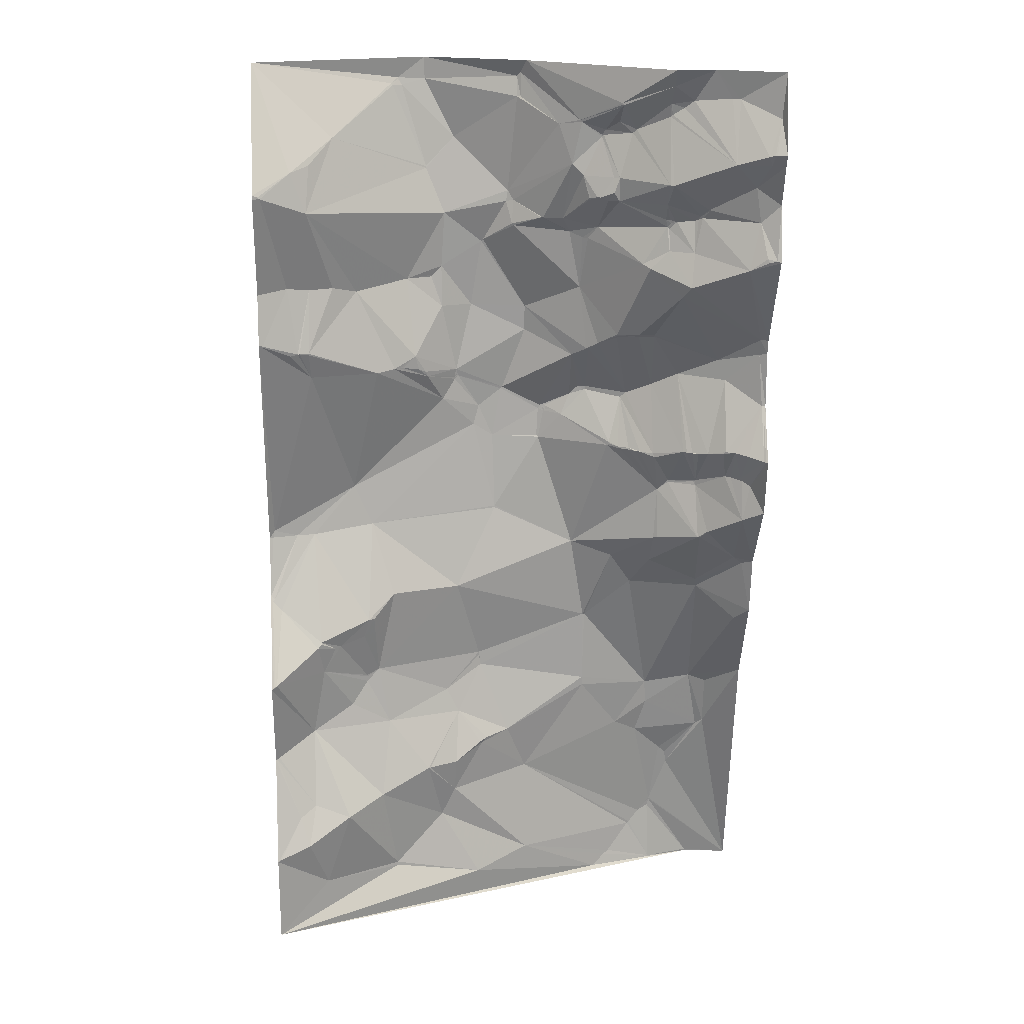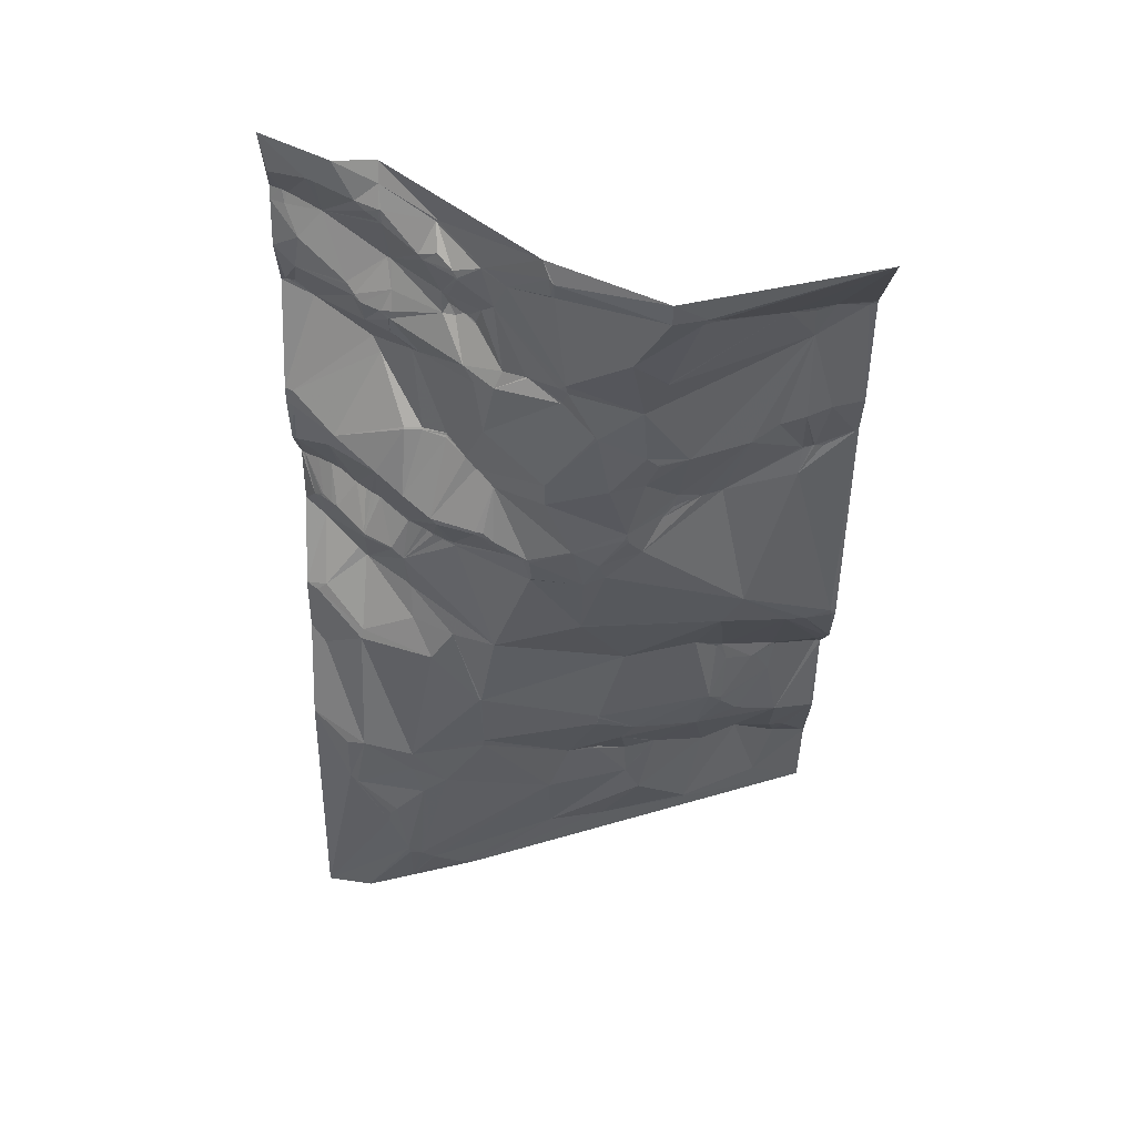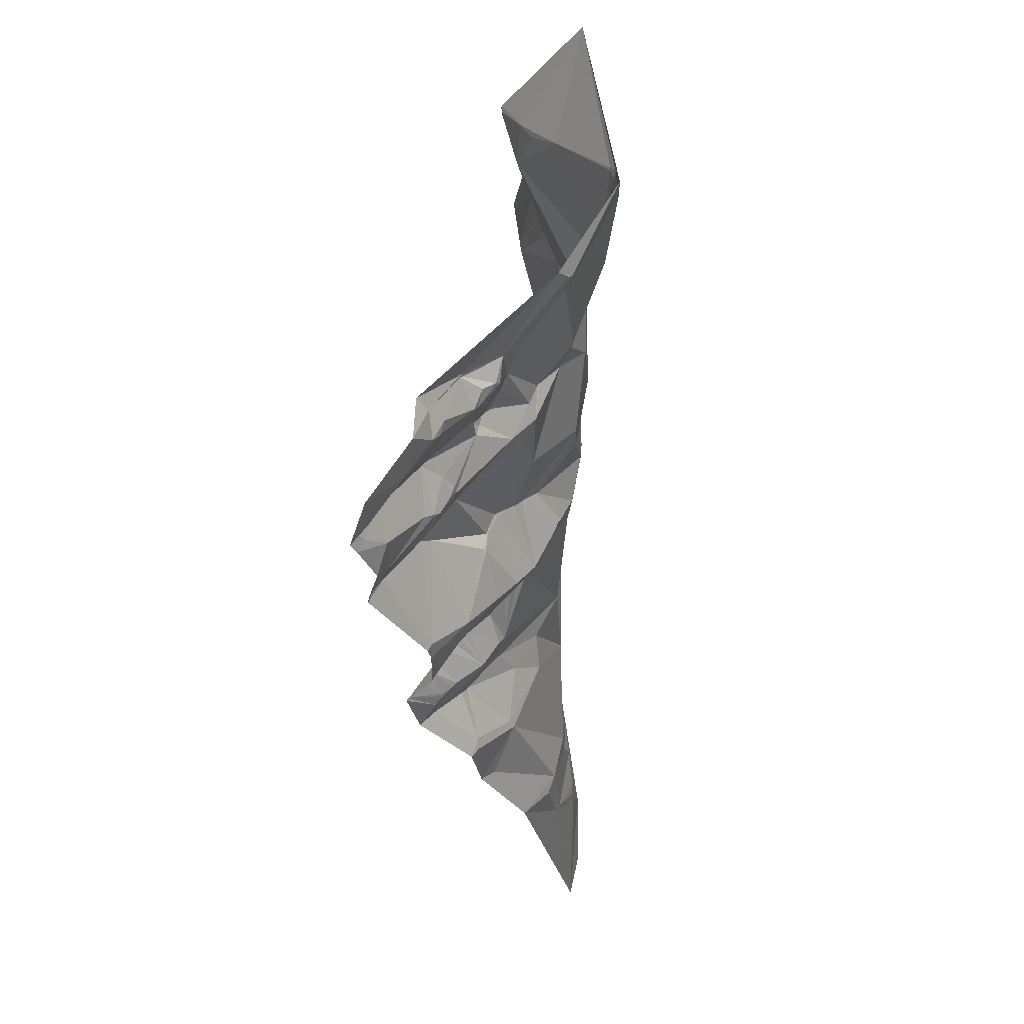
<metadata>
{"format":"obj","ext":"obj","renderer":"f3d","projection":"perspective","resolution":1024,"background":"white","views":[{"elev":18.6,"azim":-3.6,"up":"+Z"},{"elev":54.3,"azim":-177.1,"up":"+Z"},{"elev":61.4,"azim":96.6,"up":"+Z"}]}
</metadata>
<code>
v 9722 196.7 -507
v 9817 224.1 -507
v 9873 200.5 -507
v 9949 143.9 -507
v 9970 145.5 -507
v 1.001e+04 129.2 -507
v 9870 205 -514
v 9868 206.6 -516
v 9949 149.4 -516
v 9802 221.2 -518
v 9802 220.9 -519
v 9817 224 -519
v 9798 218.3 -521
v 9799 218.4 -522
v 9804 220.7 -522
v 9979 143.5 -522
v 9983 141.7 -522
v 9960 152.4 -524
v 9922 160.7 -526
v 9948 155.8 -526
v 9949 155.7 -526
v 9868 203.7 -527
v 9870 202.8 -527
v 9922 160.8 -527
v 9923 160.2 -527
v 9922 161.2 -528
v 9955 154.9 -528
v 1e+04 128.8 -531
v 9949 156.8 -532
v 9948 157.3 -533
v 9901 178.2 -537
v 9922 170.3 -537
v 9902 177.6 -538
v 9890 186.3 -540
v 9931 167.7 -541
v 9915 175.7 -542
v 9929 168.9 -543
v 9913 177.4 -545
v 9914 176.9 -545
v 9913 177.5 -546
v 9765 188.5 -547
v 9999 121.7 -549
v 1e+04 121.3 -549
v 1.001e+04 119.5 -549
v 9996 122.5 -550
v 9833 220.2 -551
v 9980 128.6 -555
v 9998 124.8 -555
v 1.001e+04 122.4 -555
v 9752 175 -560
v 9897 179.1 -561
v 9742 167.8 -563
v 9817 215.5 -567
v 9903 176.2 -567
v 9919 167.3 -567
v 9922 165.3 -567
v 9817 215.3 -568
v 9947 145 -568
v 9949 143.9 -568
v 9992 133.7 -568
v 9722 155.4 -573
v 9725 156 -574
v 9722 155.4 -575
v 9726 156.2 -575
v 9919 164.5 -575
v 1.001e+04 130.4 -577
v 9910 169.2 -578
v 9912 168 -578
v 9906 172.3 -579
v 9907 171.6 -579
v 9863 208.1 -580
v 9906 172.7 -580
v 9916 167.6 -580
v 9922 166.6 -580
v 9947 153.4 -580
v 9969 147.6 -582
v 9969 147.9 -583
v 9750 167.1 -585
v 9866 205.4 -585
v 9862 207.5 -586
v 9965 151.4 -586
v 9966 150.7 -586
v 9966 151 -587
v 9995 134.4 -587
v 9964 152.6 -588
v 9947 159 -589
v 9949 158.5 -589
v 9962 154 -589
v 9952 157.8 -590
v 9953 157.4 -590
v 9950 158.6 -591
v 9951 158.2 -591
v 9827 211.8 -593
v 9881 193 -593
v 9882 192.5 -593
v 9893 189.5 -593
v 9948 159.7 -593
v 9949 159.3 -594
v 9912 183.2 -597
v 9865 202.6 -598
v 9866 202.2 -599
v 9897 193.3 -601
v 9904 189.4 -604
v 9907 187.5 -604
v 9998 126.2 -605
v 9949 156.3 -606
v 9962 149.2 -606
v 1e+04 124.2 -606
v 9999 125.4 -607
v 1.001e+04 124.2 -607
v 9849 213.8 -609
v 9848 214.1 -610
v 9989 129 -612
v 9935 161.4 -614
v 9939 157.8 -616
v 9825 213 -624
v 9960 143 -624
v 9738 173.7 -628
v 9820 212.5 -629
v 9722 167.1 -630
v 9750 178.7 -630
v 9763 184 -630
v 9805 207.3 -630
v 9819 212.4 -630
v 9956 147.8 -630
v 9903 193 -633
v 9776 192.5 -634
v 9825 210.8 -647
v 9842 215.8 -647
v 9873 212.6 -648
v 1e+04 153 -656
v 1.001e+04 151.1 -656
v 9722 162.1 -657
v 9923 175.1 -657
v 9935 172.2 -657
v 9944 172.4 -657
v 9723 162.5 -658
v 9724 162.7 -658
v 9923 175.7 -658
v 9935 173 -658
v 9944 173.3 -658
v 9923 176.4 -659
v 9873 212.9 -662
v 9743 168 -664
v 9744 168.1 -664
v 9749 169.4 -664
v 9913 184.3 -664
v 1.001e+04 152.8 -664
v 9739 167.2 -665
v 9749 169.6 -665
v 1e+04 155.3 -665
v 9907 188.2 -668
v 9908 187.8 -668
v 9980 168.5 -671
v 9809 195.3 -673
v 9899 194.9 -673
v 9750 174 -679
v 9797 190.3 -679
v 9800 191.7 -679
v 9802 192.6 -679
v 9787 185.4 -680
v 9811 196.4 -681
v 9959 181.5 -682
v 9984 165.5 -682
v 9815 198.7 -683
v 9833 211.7 -685
v 9816 199.8 -686
v 9833 212 -688
v 9832 211.7 -689
v 9833 212.1 -689
v 9834 212.4 -689
v 9832 211.9 -690
v 9945 189.7 -690
v 9832 212 -691
v 1e+04 152.5 -694
v 1e+04 152.2 -694
v 1.001e+04 152 -694
v 9904 207.2 -695
v 9908 206.3 -695
v 9860 215.2 -697
v 9907 206.6 -697
v 9908 206.4 -697
v 9931 197.7 -697
v 9859 215.3 -698
v 9899 208.3 -700
v 9928 199 -700
v 9825 209 -702
v 9846 214.7 -708
v 9882 212.9 -708
v 9884 212.3 -708
v 9885 211.9 -708
v 9883 212.5 -709
v 9881 213.1 -710
v 9882 212.7 -710
v 9885 211.5 -710
v 9890 209 -710
v 9884 211.8 -711
v 9893 207.3 -711
v 9894 206.6 -712
v 9843 213.7 -719
v 9983 149.6 -720
v 9988 147.2 -720
v 9982 150.2 -721
v 9995 143.1 -721
v 9974 156.6 -723
v 1e+04 138.5 -723
v 1e+04 137.8 -723
v 1.001e+04 137.3 -723
v 9961 164.9 -724
v 9963 163.4 -724
v 9966 161.7 -724
v 9969 159.3 -724
v 9921 191.2 -725
v 9854 213.7 -726
v 9880 211.5 -726
v 9922 190.4 -726
v 9881 211.1 -727
v 9920 191.8 -727
v 9926 188 -727
v 9932 184.8 -727
v 9927 187.4 -728
v 9928 186.9 -728
v 9932 184.6 -728
v 9935 182 -728
v 9937 180.8 -728
v 9938 180.2 -728
v 9945 175.9 -728
v 9946 174.9 -730
v 9993 154.3 -737
v 9985 161.4 -738
v 9988 159.2 -738
v 9994 153.9 -738
v 9994 154.3 -739
v 9998 151.4 -741
v 9970 174 -744
v 9969 174.6 -745
v 9955 181 -746
v 9955 181 -747
v 9970 173.9 -747
v 9772 200.1 -752
v 9949 183.2 -752
v 1.001e+04 143.3 -755
v 9994 149.7 -761
v 9855 209.4 -769
v 9855 209.4 -770
v 9976 162.2 -772
v 9725 188.7 -775
v 9782 198.5 -775
v 9971 164.9 -776
v 9972 164.5 -776
v 9722 187.5 -779
v 9724 188.2 -779
v 9738 191.5 -779
v 9748 192.9 -779
v 9949 178.4 -780
v 9947 179.9 -781
v 9901 208.5 -792
v 9994 173.3 -792
v 1.001e+04 171 -794
v 9999 174.2 -796
v 9924 198.6 -798
v 9946 188.8 -798
v 9974 189 -811
v 9722 179.3 -812
v 9724 178.3 -814
v 9723 177.9 -815
v 9794 185.7 -815
v 9832 196.8 -815
v 9936 202.1 -816
v 9975 191.5 -816
v 9728 176.1 -820
v 1.001e+04 176.2 -827
v 9779 177.4 -828
v 9782 178.5 -828
v 9997 182.6 -834
v 9751 168.1 -838
v 9751 167.6 -839
v 9776 179.1 -839
v 9749 166.5 -841
v 9909 212.4 -841
v 9910 212.4 -841
v 9762 174.4 -843
v 9759 173.1 -844
v 9724 151.3 -858
v 9725 151.6 -858
v 9752 171.8 -858
v 9723 151 -859
v 9722 150.7 -860
v 9845 206.3 -862
v 9784 188.7 -864
v 9845 206.4 -864
v 9777 186.5 -867
v 9777 186.6 -868
v 9846 206.3 -870
v 9777 186.7 -871
v 1.001e+04 201.5 -876
v 9825 199.3 -883
v 9909 212.3 -883
v 9768 182.5 -884
v 9976 216.5 -885
v 9909 212.3 -888
v 9986 214.1 -888
v 9949 219.1 -890
v 9745 173.8 -897
v 9790 185.6 -897
v 9832 197.5 -897
v 9950 220.2 -904
v 9724 162.7 -909
v 9722 161.9 -910
v 9723 162.3 -910
v 9862 199.8 -911
v 9849 194.5 -914
v 9845 192.8 -916
v 9846 193.8 -917
v 9931 219.2 -917
v 9986 218.7 -917
v 9982 220.8 -920
v 9944 223.2 -924
v 9830 186.6 -926
v 9813 180.5 -927
v 9814 181.1 -927
v 9745 158.6 -939
v 9785 170.3 -939
v 9873 207 -939
v 9960 227.2 -939
v 9964 227.9 -943
v 9736 154.3 -945
v 9765 155.7 -946
v 9829 190.2 -946
v 9965 228.8 -950
v 9741 148.6 -961
v 9821 191 -963
v 9723 143.7 -967
v 9724 143.9 -967
v 9722 143.4 -968
v 9955 231.3 -977
v 9955 231.4 -978
v 9954 231.5 -982
v 9948 230.2 -985
v 9751 158.9 -990
v 9793 180 -990
v 9793 179.9 -992
v 9873 199.8 -992
v 9942 228.3 -992
v 9941 228.1 -993
v 9843 187.9 -1002
v 9928 221.9 -1009
v 9925 220.5 -1011
v 9918 217.2 -1017
v 9955 228.2 -1017
v 9980 235.3 -1017
v 9722 144.8 -1018
v 9980 235.4 -1018
v 1.001e+04 232.7 -1018
f 240 187 161
f 240 200 187
f 5 18 16
f 17 16 47
f 99 104 114
f 115 114 134
f 60 49 48
f 45 48 42
f 125 115 135
f 106 115 117
f 17 5 16
f 28 17 45
f 95 102 96
f 72 96 99
f 73 65 68
f 73 74 65
f 332 323 341
f 342 341 340
f 342 352 346
f 352 349 346
f 340 352 342
f 342 346 341
f 327 334 331
f 334 340 331
f 343 332 346
f 323 328 341
f 164 175 151
f 202 175 201
f 217 244 257
f 217 214 244
f 117 107 106
f 117 113 107
f 285 271 284
f 285 279 271
f 245 257 244
f 257 218 217
f 268 257 245
f 215 214 217
f 354 316 330
f 354 296 316
f 245 244 248
f 218 199 217
f 242 234 243
f 242 208 234
f 172 167 174
f 174 187 188
f 265 271 254
f 276 254 271
f 95 79 94
f 101 94 100
f 79 95 51
f 101 102 94
f 95 94 102
f 103 102 126
f 330 317 326
f 317 325 326
f 321 329 319
f 313 319 314
f 169 167 172
f 172 174 171
f 270 300 275
f 272 275 296
f 294 289 291
f 289 297 291
f 249 241 255
f 241 256 255
f 327 322 310
f 328 322 331
f 332 341 346
f 332 320 323
f 166 169 168
f 169 170 168
f 99 73 72
f 99 74 73
f 317 330 316
f 325 330 326
f 281 298 303
f 281 280 298
f 194 197 192
f 190 192 195
f 274 267 273
f 268 267 290
f 144 138 149
f 144 118 138
f 197 199 196
f 215 217 197
f 21 20 29
f 21 9 20
f 80 111 100
f 111 101 100
f 176 151 175
f 176 175 206
f 130 126 101
f 134 126 147
f 288 266 264
f 348 349 350
f 349 353 350
f 353 354 351
f 354 337 351
f 86 74 97
f 86 75 74
f 284 266 287
f 279 276 271
f 261 256 257
f 261 262 256
f 43 44 28
f 44 6 28
f 129 166 143
f 129 128 166
f 23 8 22
f 46 22 12
f 324 301 311
f 312 311 306
f 200 188 187
f 184 188 214
f 155 128 123
f 170 171 168
f 72 69 96
f 72 70 69
f 36 37 32
f 26 32 25
f 34 33 31
f 3 31 19
f 101 111 130
f 80 100 79
f 116 129 112
f 112 130 111
f 95 96 51
f 79 100 94
f 279 286 283
f 286 282 283
f 171 180 166
f 171 166 168
f 184 214 193
f 194 193 197
f 184 171 188
f 180 171 184
f 294 311 298
f 314 312 313
f 313 306 319
f 329 314 319
f 8 23 7
f 23 22 34
f 194 189 193
f 189 194 192
f 18 5 9
f 36 33 38
f 36 26 33
f 54 51 96
f 102 99 96
f 259 260 272
f 177 151 176
f 279 283 277
f 278 282 292
f 2 1 10
f 1 13 10
f 70 72 67
f 68 67 72
f 15 46 12
f 2 12 8
f 12 10 15
f 13 11 10
f 185 196 198
f 218 213 199
f 165 167 166
f 188 171 174
f 348 350 347
f 207 206 234
f 206 229 232
f 280 294 298
f 301 298 311
f 84 66 60
f 337 338 351
f 353 351 350
f 278 292 290
f 297 290 305
f 320 329 321
f 321 319 306
f 231 233 229
f 204 229 206
f 195 196 191
f 198 196 199
f 320 305 323
f 329 320 332
f 184 193 180
f 197 193 215
f 70 54 69
f 68 72 73
f 8 12 22
f 53 46 15
f 55 54 68
f 103 99 102
f 43 28 42
f 232 234 206
f 231 229 202
f 1 52 41
f 1 61 52
f 13 14 11
f 14 53 15
f 178 185 181
f 185 182 181
f 336 354 330
f 317 316 300
f 178 181 179
f 213 182 199
f 21 18 9
f 4 9 5
f 75 86 87
f 89 87 91
f 195 197 196
f 189 180 193
f 97 114 106
f 99 103 104
f 167 165 162
f 143 166 180
f 134 140 135
f 125 135 136
f 197 195 192
f 195 191 190
f 11 15 10
f 15 11 14
f 340 328 331
f 308 310 322
f 55 68 65
f 99 97 74
f 286 292 282
f 273 278 274
f 190 185 189
f 180 189 156
f 304 305 299
f 305 295 299
f 2 10 12
f 1 41 13
f 231 243 233
f 208 207 234
f 139 142 140
f 141 140 173
f 302 300 316
f 300 303 307
f 67 54 70
f 101 126 102
f 249 255 262
f 261 269 262
f 214 215 193
f 200 214 188
f 74 56 65
f 56 74 58
f 84 113 105
f 113 109 105
f 133 247 137
f 247 157 137
f 148 151 177
f 151 154 164
f 157 149 137
f 307 317 300
f 272 270 275
f 264 265 253
f 266 265 264
f 137 138 133
f 251 247 133
f 294 280 289
f 280 268 289
f 300 296 275
f 259 258 260
f 180 156 143
f 156 130 143
f 318 307 315
f 281 303 269
f 258 259 243
f 230 243 231
f 229 233 232
f 277 276 279
f 278 273 282
f 214 200 244
f 190 189 192
f 38 39 36
f 26 36 32
f 40 54 55
f 38 40 39
f 156 189 185
f 199 197 217
f 233 243 234
f 204 206 175
f 270 303 300
f 249 262 263
f 69 54 96
f 40 33 51
f 34 51 33
f 56 39 40
f 334 335 340
f 327 331 322
f 273 254 276
f 266 271 265
f 333 335 334
f 206 207 176
f 333 309 335
f 333 327 309
f 58 75 59
f 75 58 74
f 34 71 51
f 34 31 7
f 37 39 56
f 39 37 36
f 127 122 146
f 127 78 122
f 233 234 232
f 202 204 175
f 320 321 306
f 329 324 314
f 328 340 341
f 349 343 346
f 209 228 237
f 238 237 241
f 228 241 237
f 236 238 239
f 146 150 161
f 146 145 150
f 18 47 16
f 45 47 48
f 332 343 329
f 349 352 353
f 296 302 316
f 307 318 317
f 286 293 292
f 274 290 267
f 121 118 144
f 121 78 118
f 198 199 185
f 218 216 213
f 182 185 199
f 200 248 244
f 266 284 271
f 285 286 279
f 169 172 170
f 155 162 165
f 173 209 163
f 173 227 209
f 230 231 202
f 164 201 175
f 336 339 337
f 315 339 318
f 295 286 299
f 304 299 286
f 89 75 87
f 58 37 56
f 7 3 8
f 43 49 44
f 42 28 45
f 49 43 48
f 5 17 6
f 289 268 290
f 248 273 267
f 277 283 276
f 282 276 283
f 293 295 290
f 295 305 290
f 179 156 178
f 156 185 178
f 186 213 219
f 153 179 183
f 191 185 190
f 179 182 186
f 185 191 196
f 216 218 219
f 210 209 235
f 211 210 235
f 29 27 21
f 25 9 19
f 325 336 330
f 318 336 325
f 351 338 350
f 338 339 350
f 235 230 205
f 201 164 205
f 223 220 222
f 223 224 220
f 47 76 60
f 47 59 76
f 222 241 223
f 241 224 223
f 345 344 324
f 337 339 338
f 293 286 295
f 278 290 274
f 240 254 248
f 292 293 290
f 157 240 161
f 167 158 187
f 186 220 226
f 216 219 213
f 153 156 179
f 221 219 218
f 77 84 76
f 60 76 84
f 221 218 241
f 222 221 241
f 221 222 219
f 186 219 220
f 345 350 344
f 344 350 339
f 55 65 56
f 98 97 106
f 239 238 249
f 239 235 236
f 205 212 235
f 209 237 235
f 98 91 97
f 115 106 114
f 93 123 116
f 127 123 78
f 201 205 203
f 202 203 230
f 204 202 229
f 163 205 164
f 4 3 19
f 2 8 3
f 34 7 23
f 24 26 25
f 86 91 87
f 97 91 86
f 24 31 26
f 3 7 31
f 219 222 220
f 225 224 241
f 33 26 31
f 35 25 32
f 227 186 226
f 226 225 241
f 144 149 157
f 145 144 157
f 183 227 173
f 183 186 227
f 305 304 323
f 297 305 306
f 25 35 20
f 37 35 32
f 92 98 90
f 91 98 92
f 19 24 25
f 54 40 51
f 4 19 9
f 37 58 35
f 241 257 256
f 256 262 255
f 227 228 209
f 212 211 235
f 208 177 207
f 212 205 211
f 154 163 164
f 236 235 237
f 238 236 237
f 250 249 263
f 241 249 238
f 269 263 262
f 246 250 258
f 263 258 250
f 239 249 246
f 258 243 246
f 257 241 218
f 211 163 210
f 158 127 161
f 127 155 123
f 145 157 150
f 240 157 247
f 161 187 158
f 165 166 155
f 30 35 58
f 29 30 47
f 53 14 41
f 50 41 52
f 30 20 35
f 19 31 24
f 137 149 138
f 146 161 127
f 297 294 291
f 297 289 290
f 27 29 47
f 9 25 20
f 141 136 140
f 125 136 154
f 270 260 263
f 260 270 272
f 334 327 333
f 163 141 173
f 141 154 136
f 248 254 273
f 167 187 174
f 145 121 144
f 118 120 138
f 133 138 120
f 337 354 336
f 303 315 307
f 42 48 43
f 84 77 83
f 59 81 76
f 288 309 308
f 304 308 322
f 310 308 309
f 328 304 322
f 81 83 82
f 81 85 83
f 82 77 81
f 85 81 88
f 147 152 153
f 186 183 179
f 59 75 81
f 92 89 91
f 28 6 17
f 27 18 21
f 104 126 114
f 135 115 134
f 53 41 57
f 57 41 78
f 88 90 107
f 38 33 40
f 59 47 30
f 47 45 17
f 30 29 20
f 84 83 113
f 90 88 75
f 182 179 181
f 183 147 153
f 89 90 75
f 89 92 90
f 348 347 343
f 336 318 339
f 139 134 147
f 130 152 126
f 139 147 142
f 99 114 97
f 128 155 166
f 124 128 119
f 131 132 113
f 110 66 108
f 60 48 47
f 113 83 107
f 71 34 22
f 109 108 105
f 49 60 66
f 82 83 77
f 98 107 90
f 315 324 339
f 344 339 324
f 158 167 159
f 155 160 162
f 224 225 220
f 210 163 209
f 78 121 122
f 157 161 150
f 112 111 93
f 129 130 112
f 56 40 55
f 140 136 135
f 68 54 67
f 71 79 51
f 315 301 324
f 276 282 273
f 324 343 345
f 324 329 343
f 352 340 335
f 347 350 345
f 312 314 311
f 345 343 347
f 305 320 306
f 349 348 343
f 301 303 298
f 297 306 294
f 310 309 327
f 328 323 304
f 304 288 308
f 285 304 286
f 152 156 153
f 225 226 220
f 173 142 183
f 126 134 114
f 63 120 64
f 159 167 160
f 158 155 127
f 121 146 122
f 156 152 130
f 169 166 167
f 268 245 248
f 163 211 205
f 162 160 167
f 213 186 182
f 116 112 93
f 142 147 183
f 53 57 46
f 93 57 78
f 46 71 22
f 57 93 46
f 302 296 300
f 113 117 131
f 106 107 98
f 325 317 318
f 258 263 260
f 119 116 123
f 124 119 123
f 124 123 128
f 160 155 159
f 242 243 259
f 250 246 249
f 79 71 80
f 119 128 116
f 129 116 128
f 170 172 171
f 84 108 66
f 84 105 108
f 142 173 140
f 125 131 117
f 147 126 152
f 177 176 207
f 81 75 88
f 125 117 115
f 151 148 131
f 134 139 140
f 203 205 230
f 110 113 132
f 151 131 154
f 50 78 41
f 80 93 111
f 131 148 132
f 154 131 125
f 201 203 202
f 163 154 141
f 109 113 110
f 109 110 108
f 243 230 239
f 235 239 230
f 85 107 83
f 77 76 81
f 93 80 71
f 285 288 304
f 268 248 267
f 287 288 285
f 251 264 252
f 284 287 285
f 252 264 253
f 247 253 240
f 269 303 270
f 239 246 243
f 13 41 14
f 64 78 52
f 247 252 253
f 130 129 143
f 27 47 18
f 62 64 52
f 270 263 269
f 227 226 228
f 268 280 257
f 281 261 280
f 63 62 61
f 50 52 78
f 63 64 62
f 287 266 288
f 254 240 253
f 247 251 252
f 146 121 145
f 61 62 52
f 254 253 265
f 120 118 64
f 93 78 123
f 241 228 226
f 58 59 30
f 78 64 118
f 71 46 93
f 313 312 306
f 261 281 269
f 257 280 261
f 159 155 158
f 315 303 301
f 294 306 311
f 324 311 314
f 248 200 240
f 88 107 85
f 103 126 104

</code>
